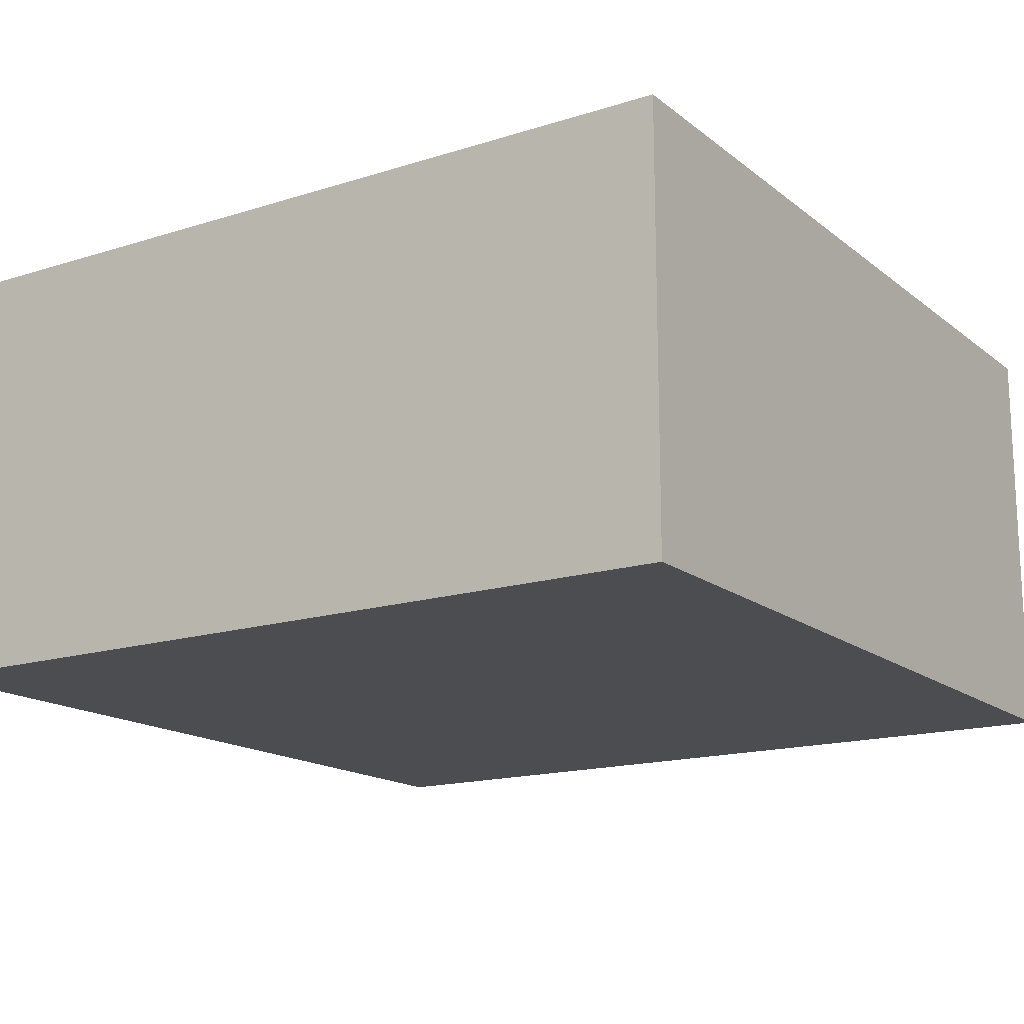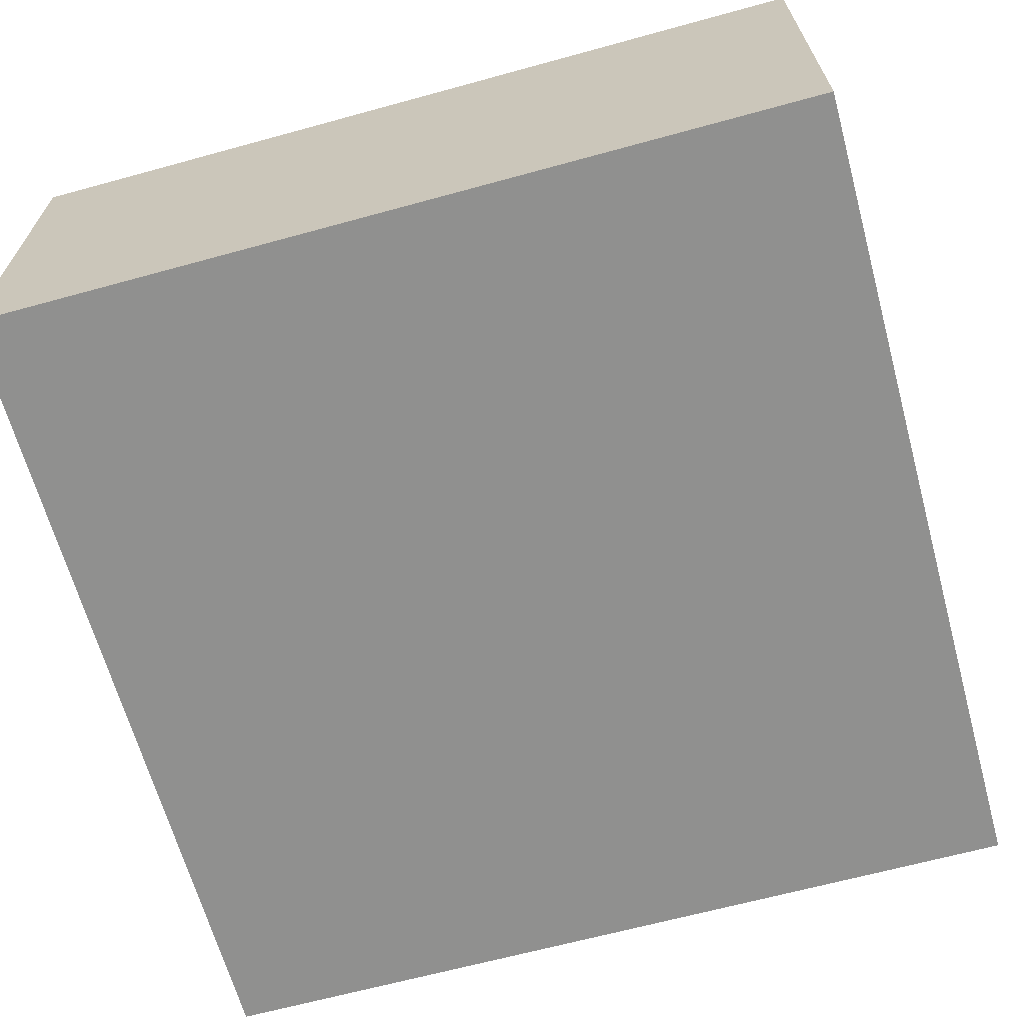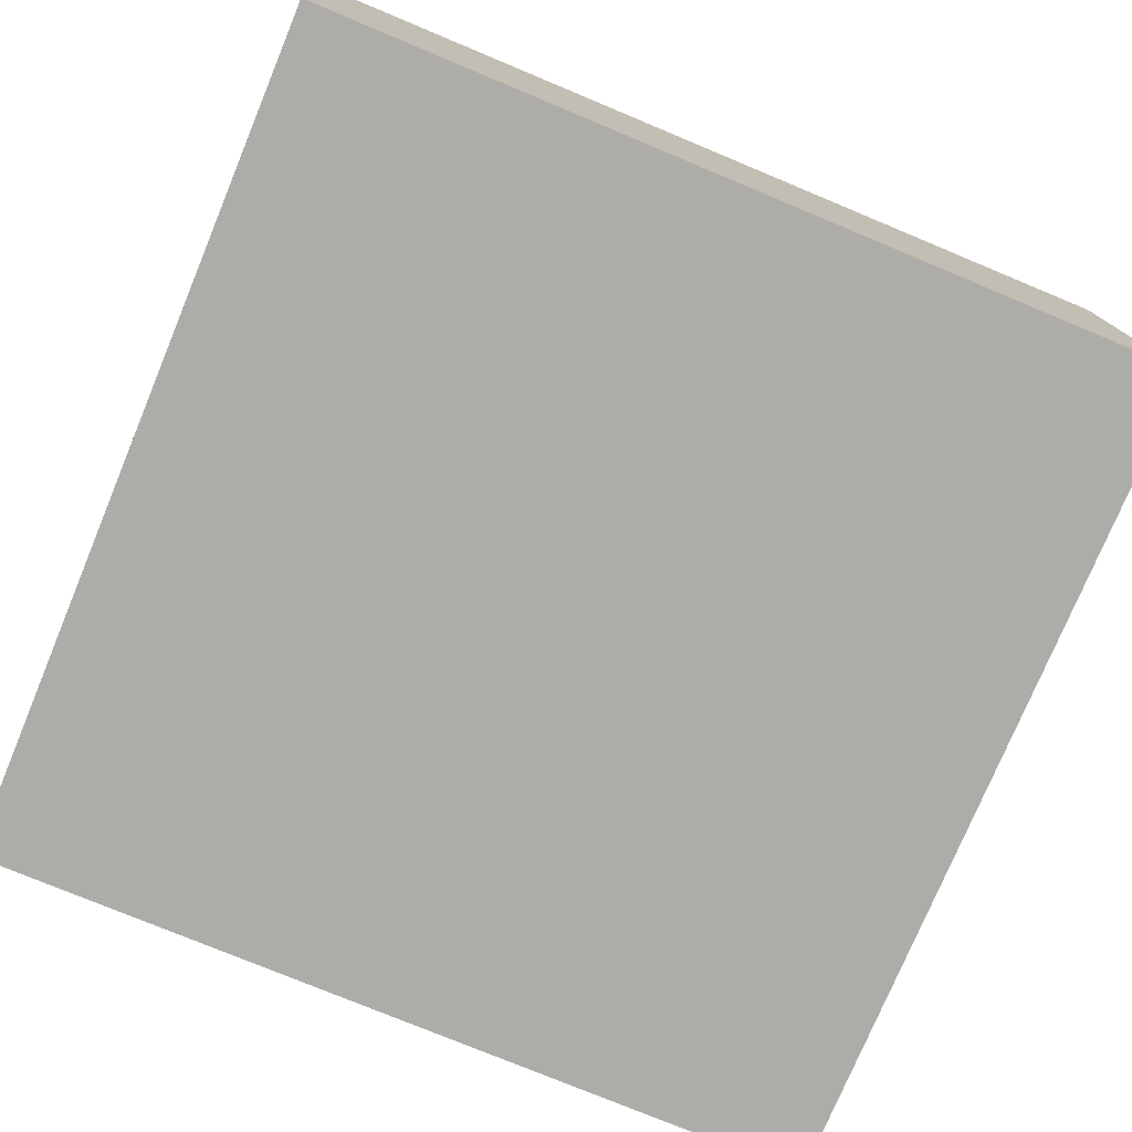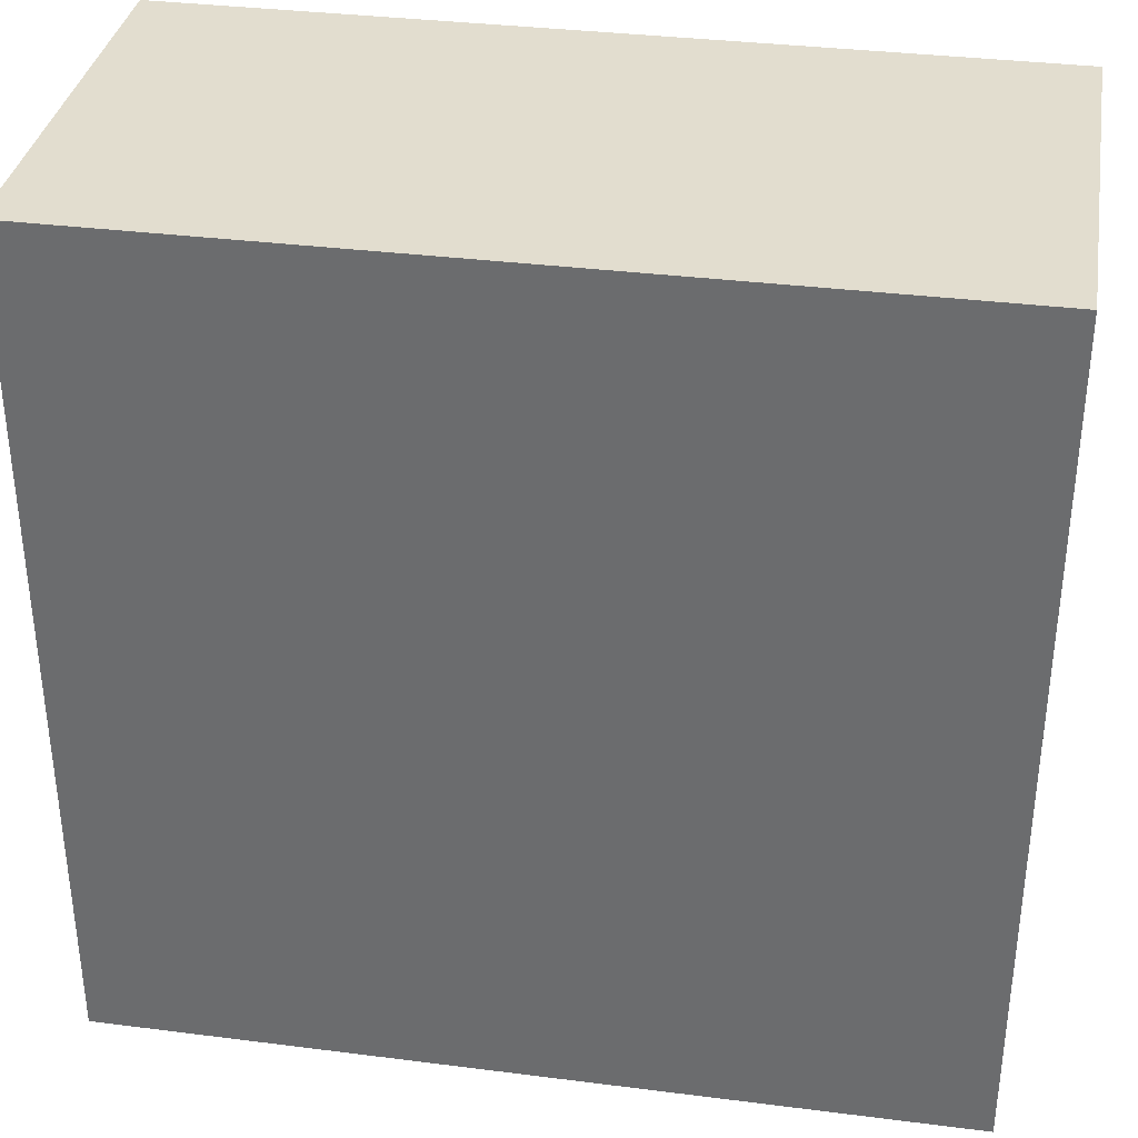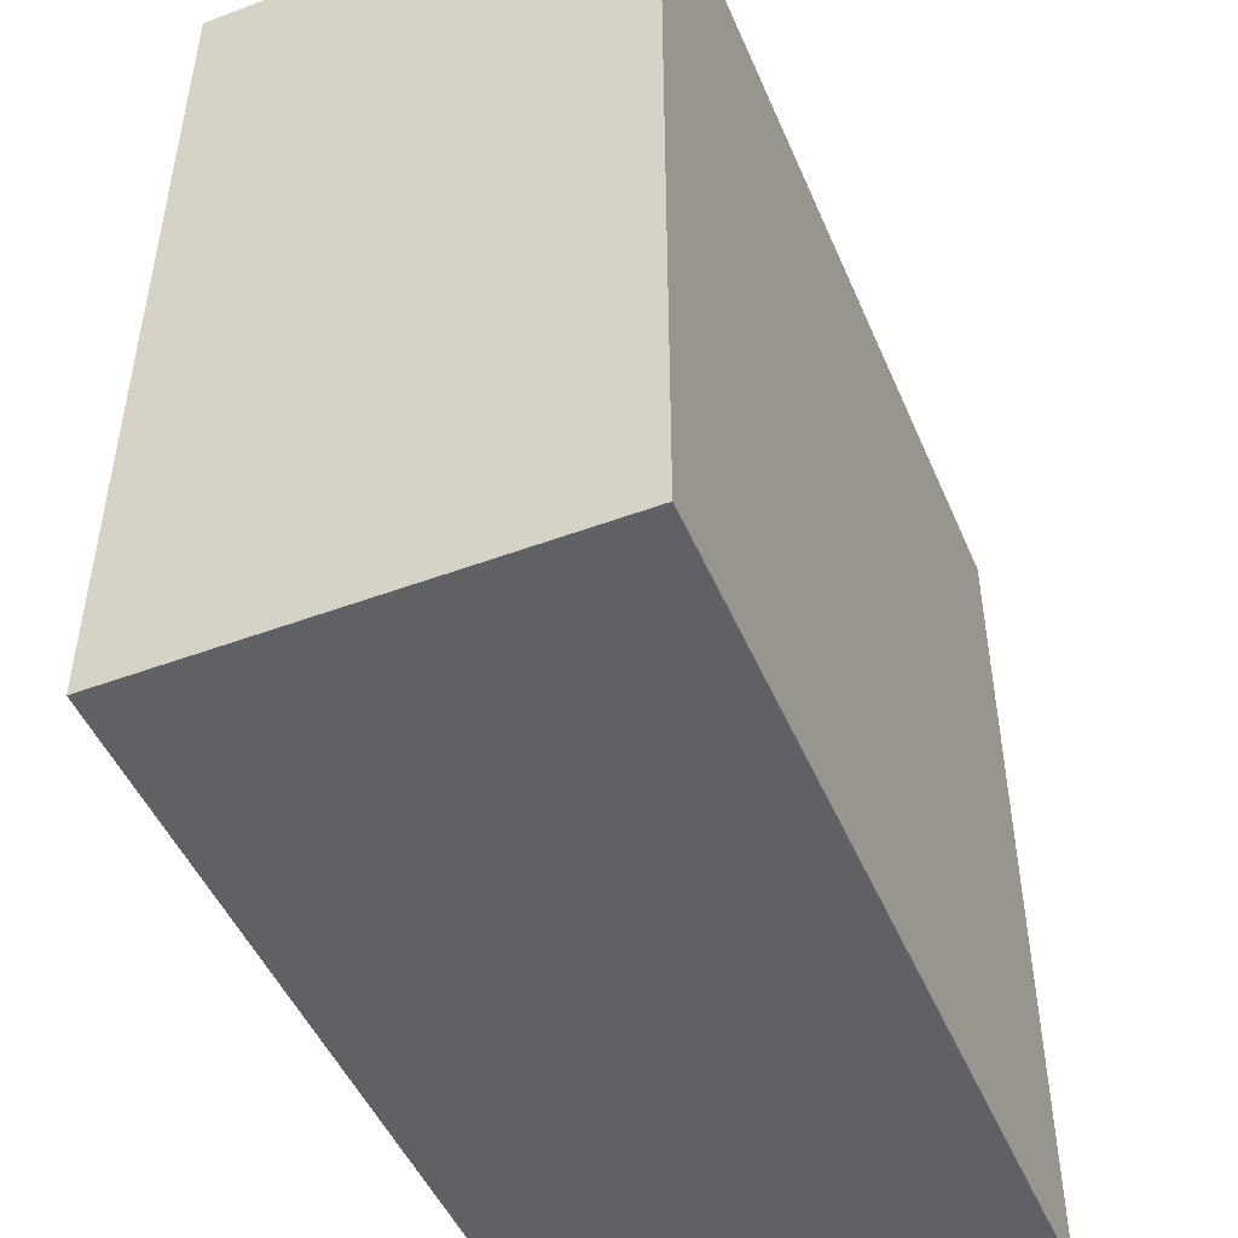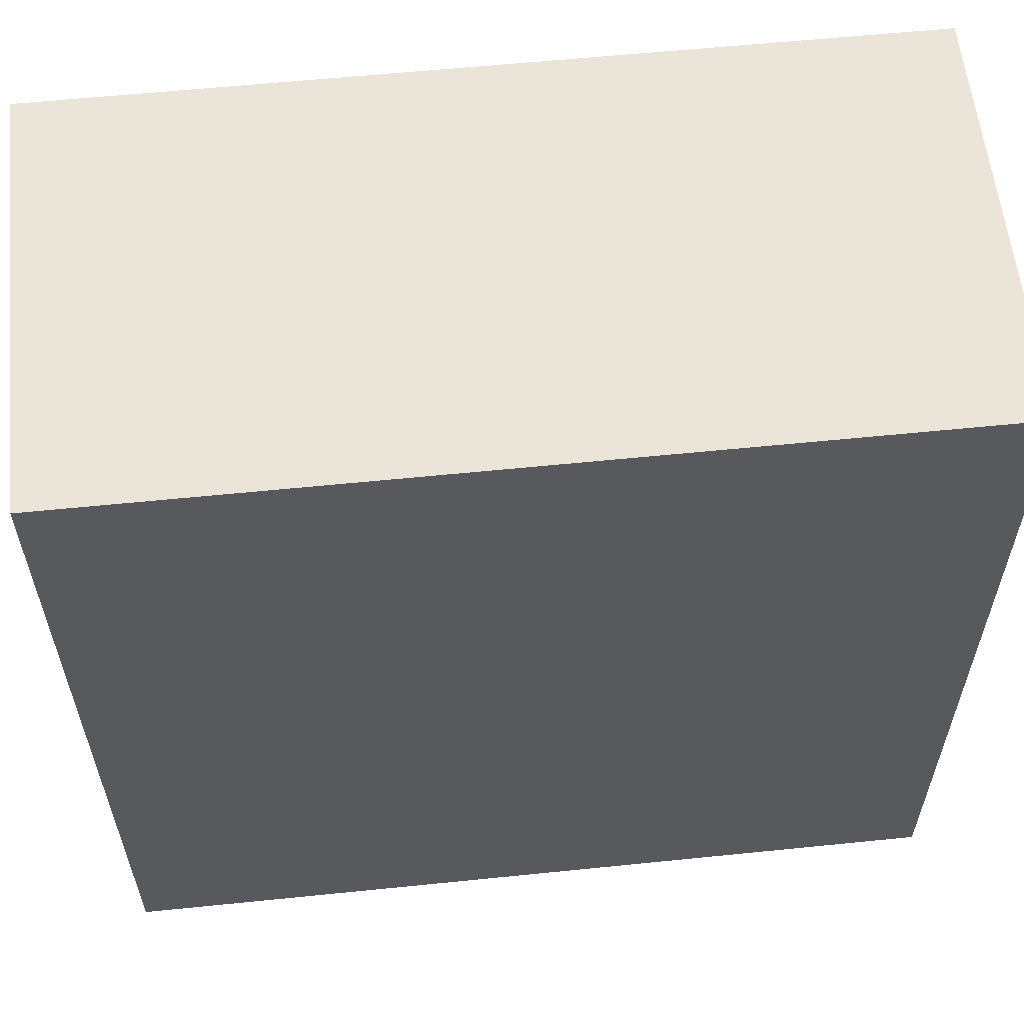
<metadata>
{"format":"obj","ext":"obj","renderer":"f3d","projection":"perspective","resolution":1024,"background":"white","views":[{"elev":-16.1,"azim":-56.9,"up":"+Y"},{"elev":-65.6,"azim":-74.6,"up":"+Y"},{"elev":-76.6,"azim":-112.6,"up":"+Y"},{"elev":34.9,"azim":-170.4,"up":"+Z"},{"elev":-48.4,"azim":112.6,"up":"+Z"},{"elev":59.1,"azim":174.0,"up":"+Z"}]}
</metadata>
<code>
o floorSlab
v 1.6 1.6 1.6
v 1.6 0.8 1.6
v 1.6 1.6 -0
v 1.6 0.8 -0
v -0 1.6 1.6
v -0 0.8 1.6
v -0 1.6 -0
v -0 0.8 -0
f 2 3 1
f 4 7 3
f 8 5 7
f 6 1 5
f 7 1 3
f 4 6 8
f 2 4 3
f 4 8 7
f 8 6 5
f 6 2 1
f 7 5 1
f 4 2 6

</code>
